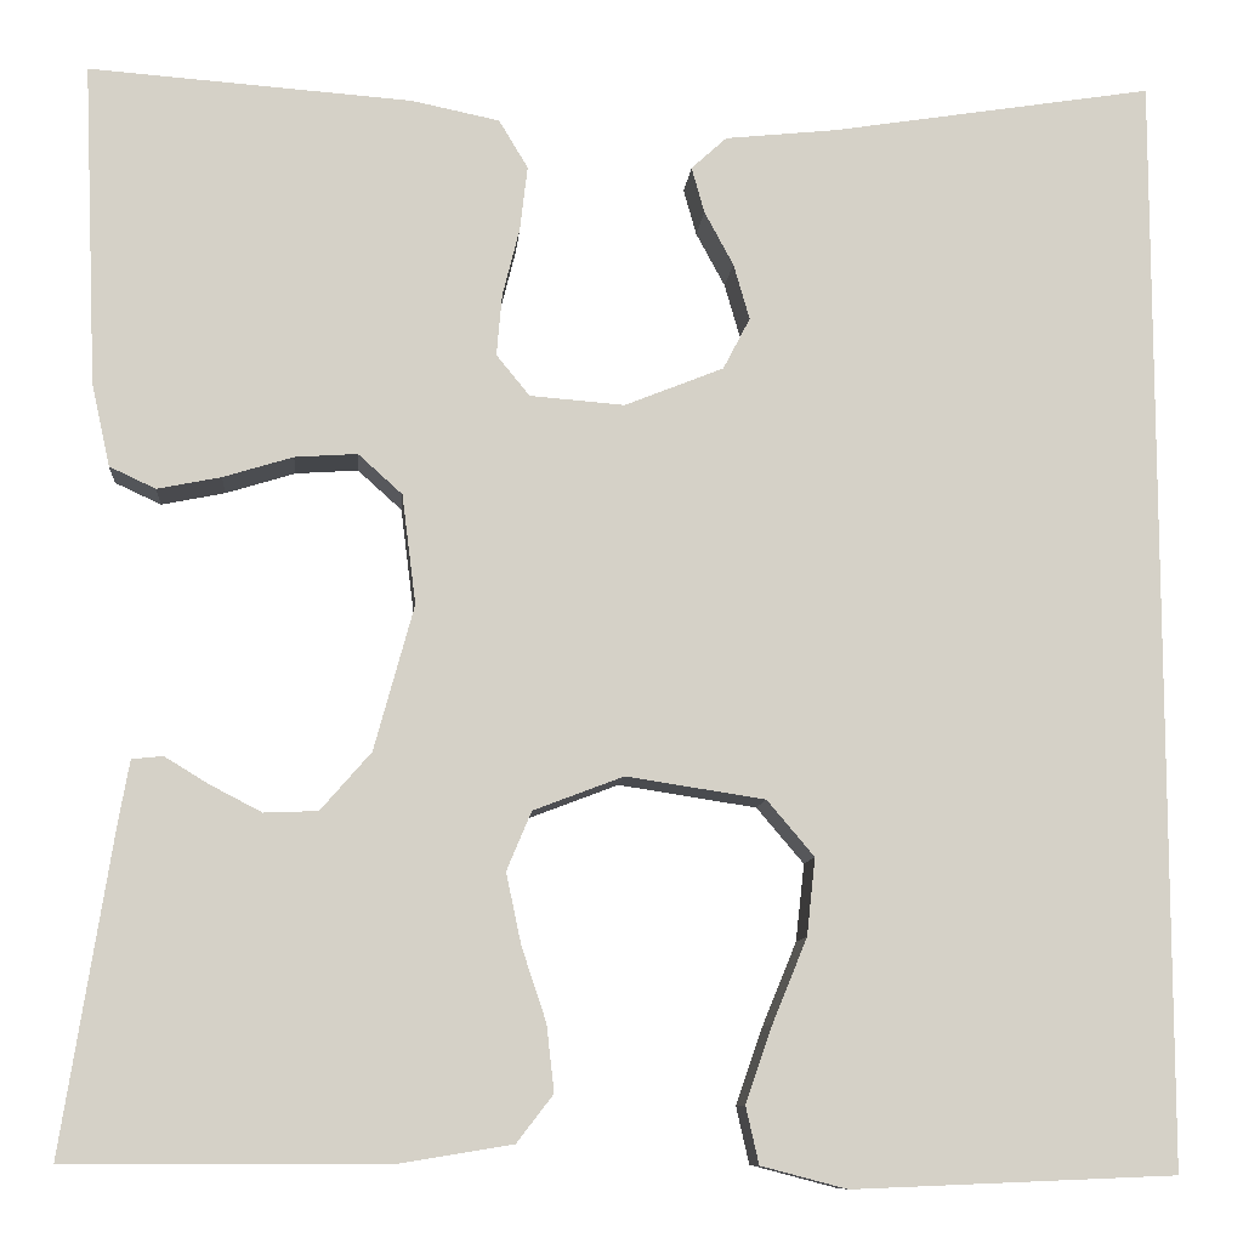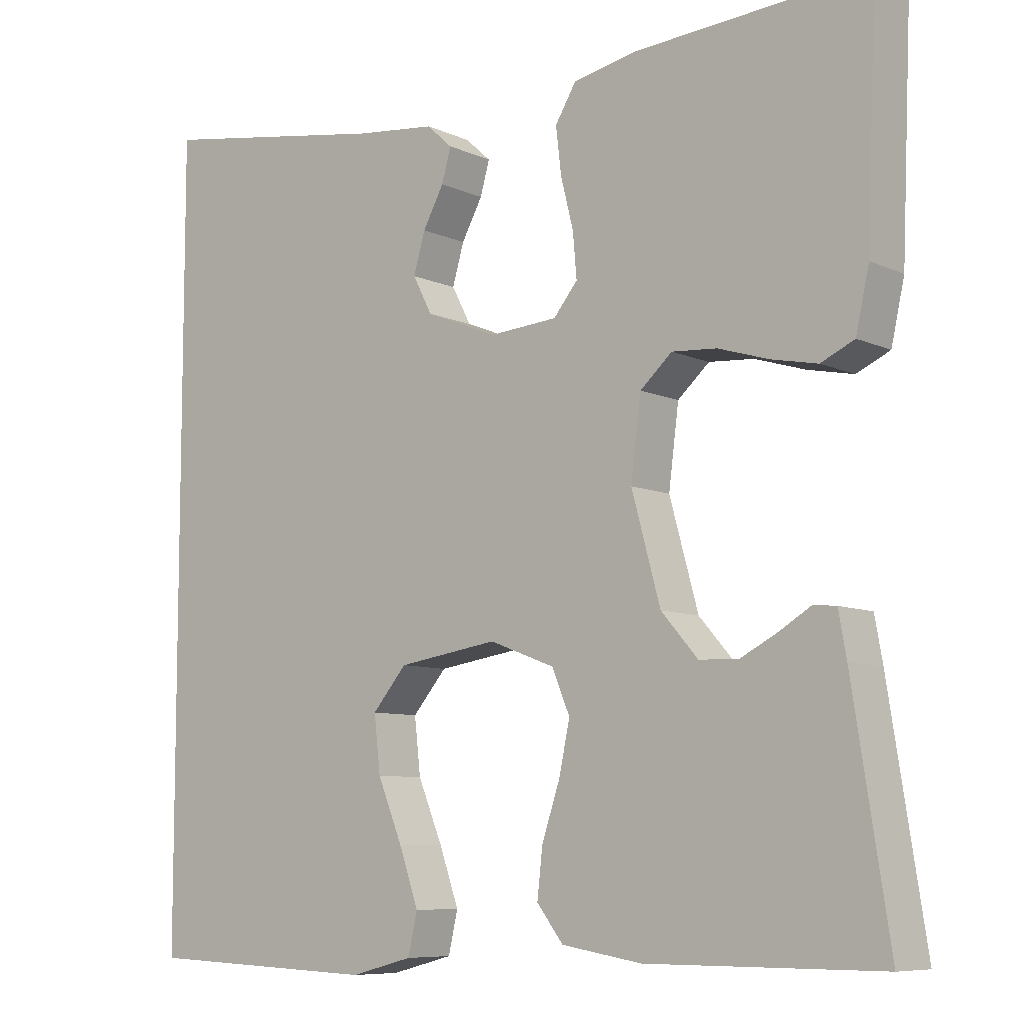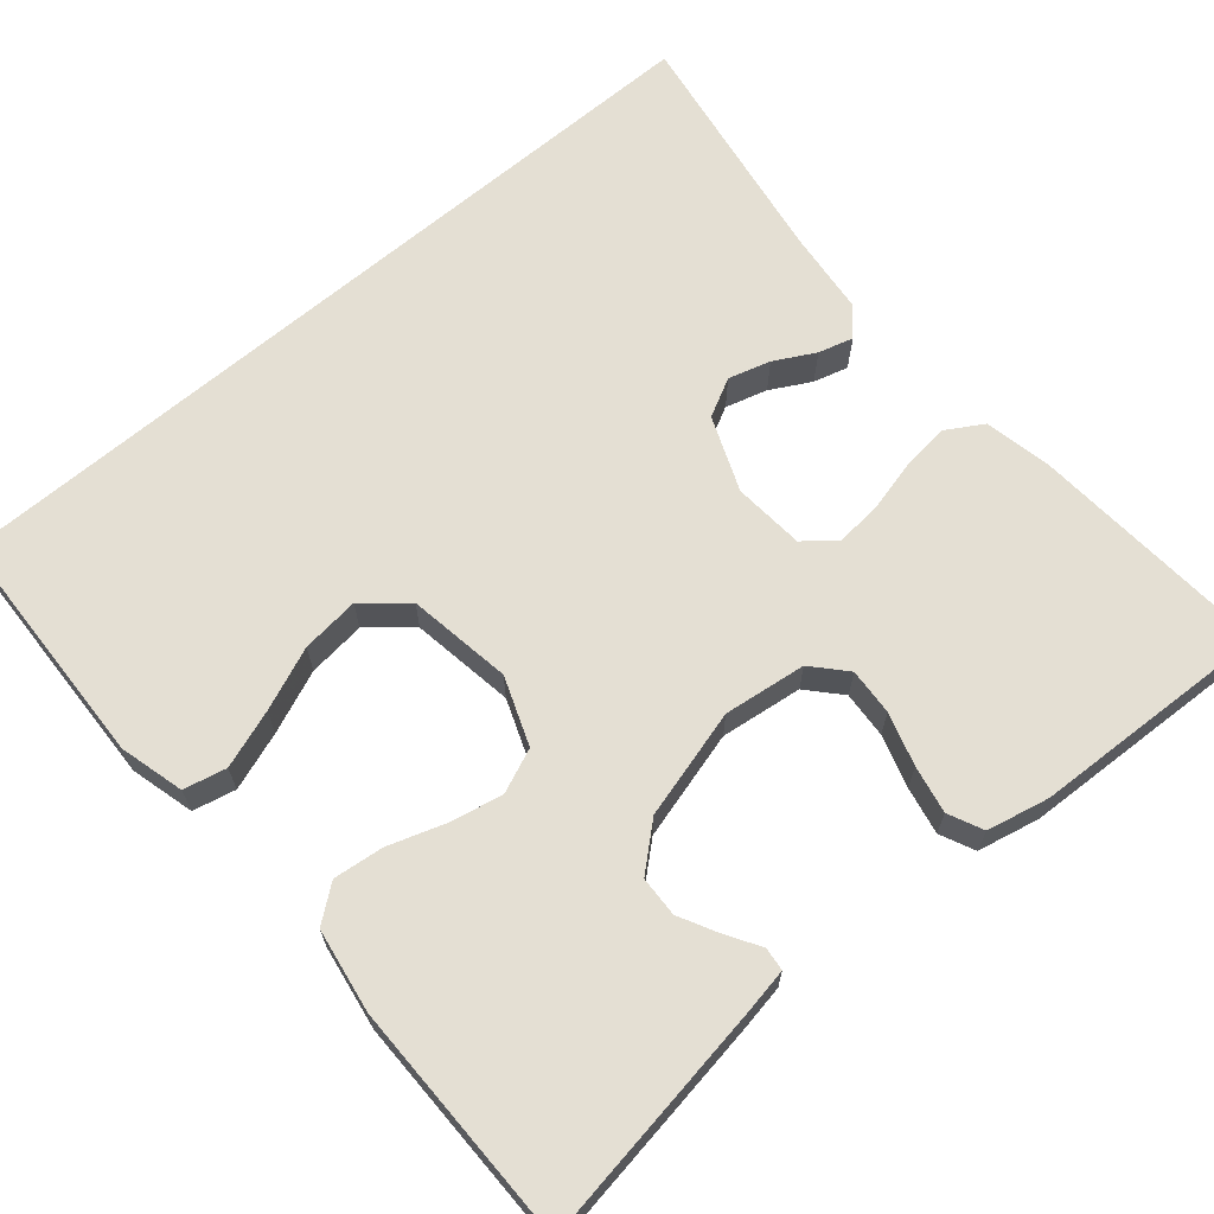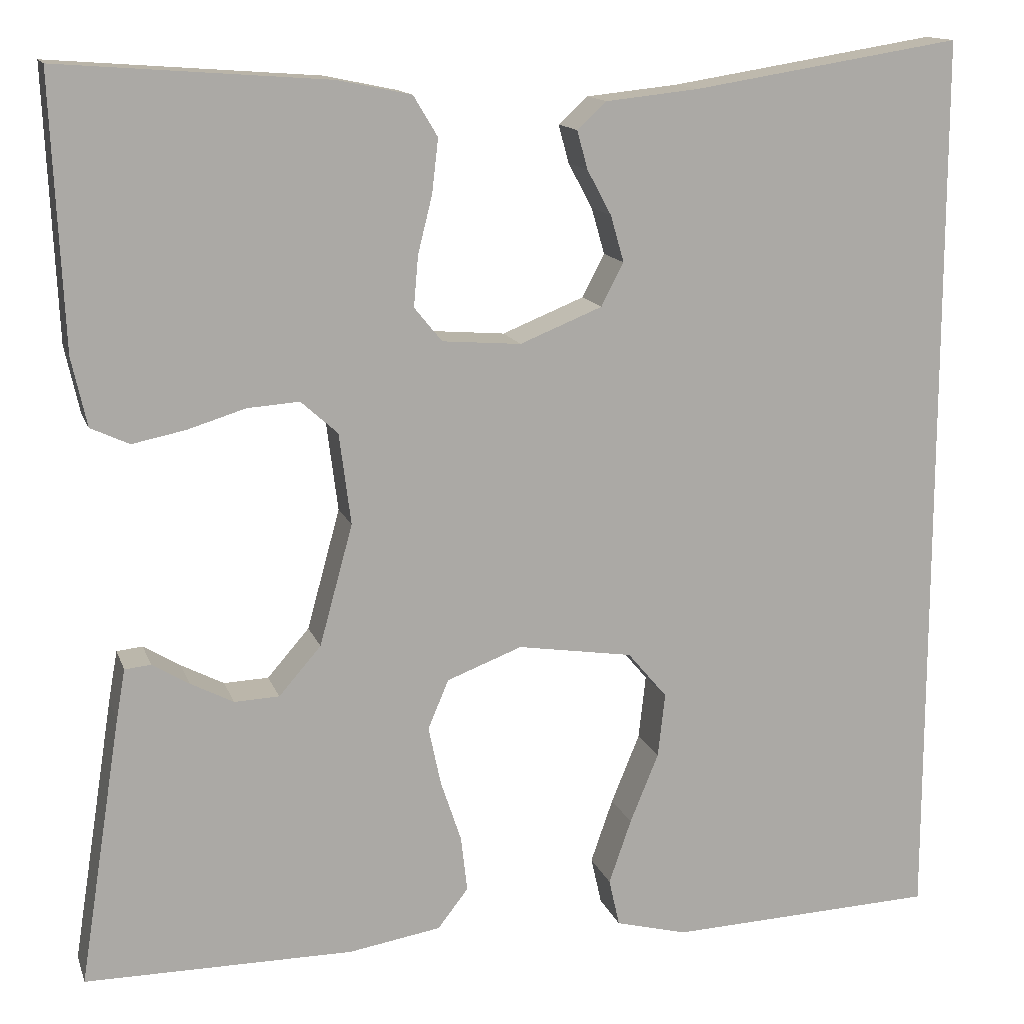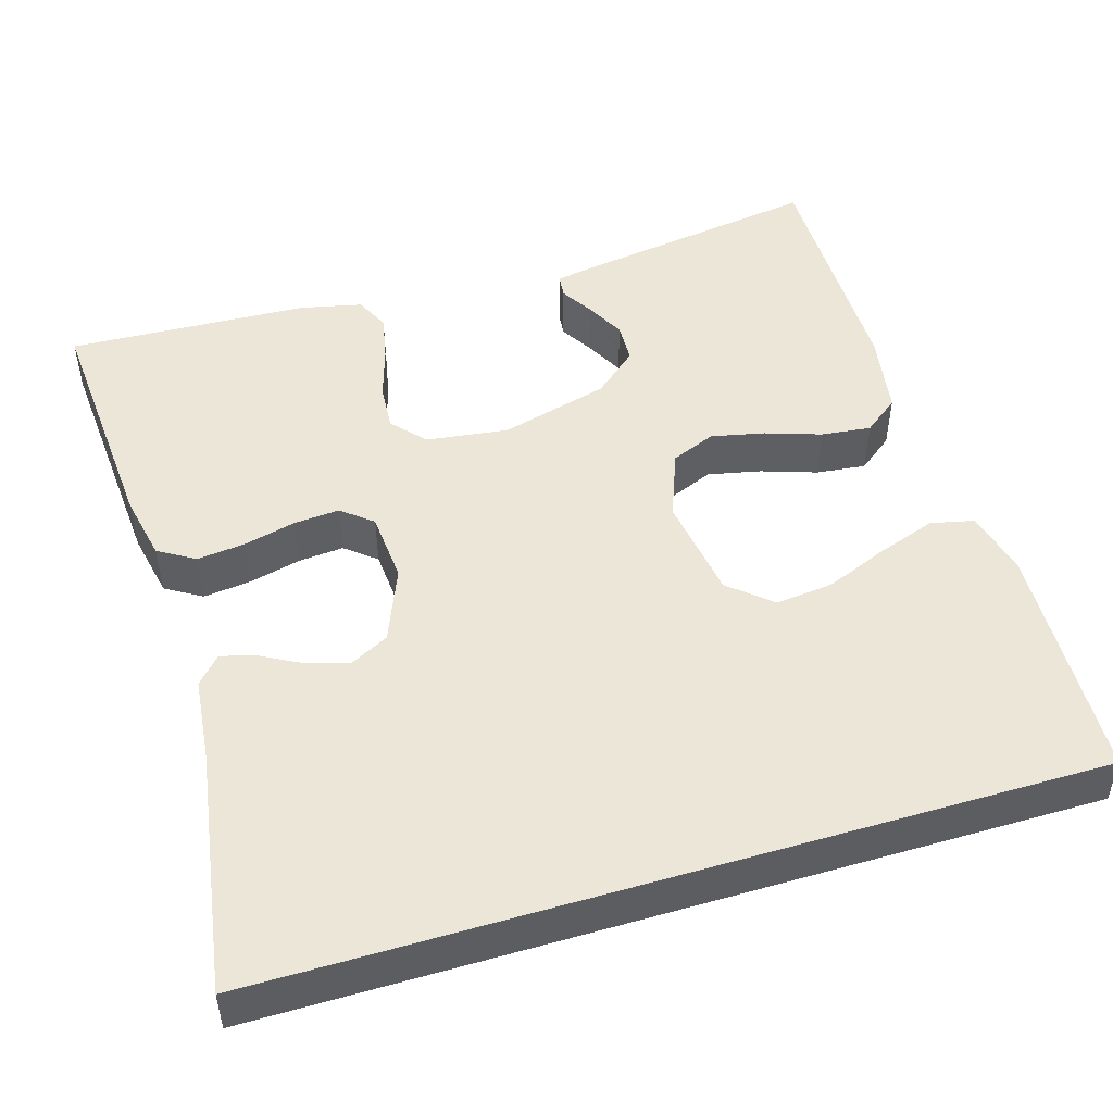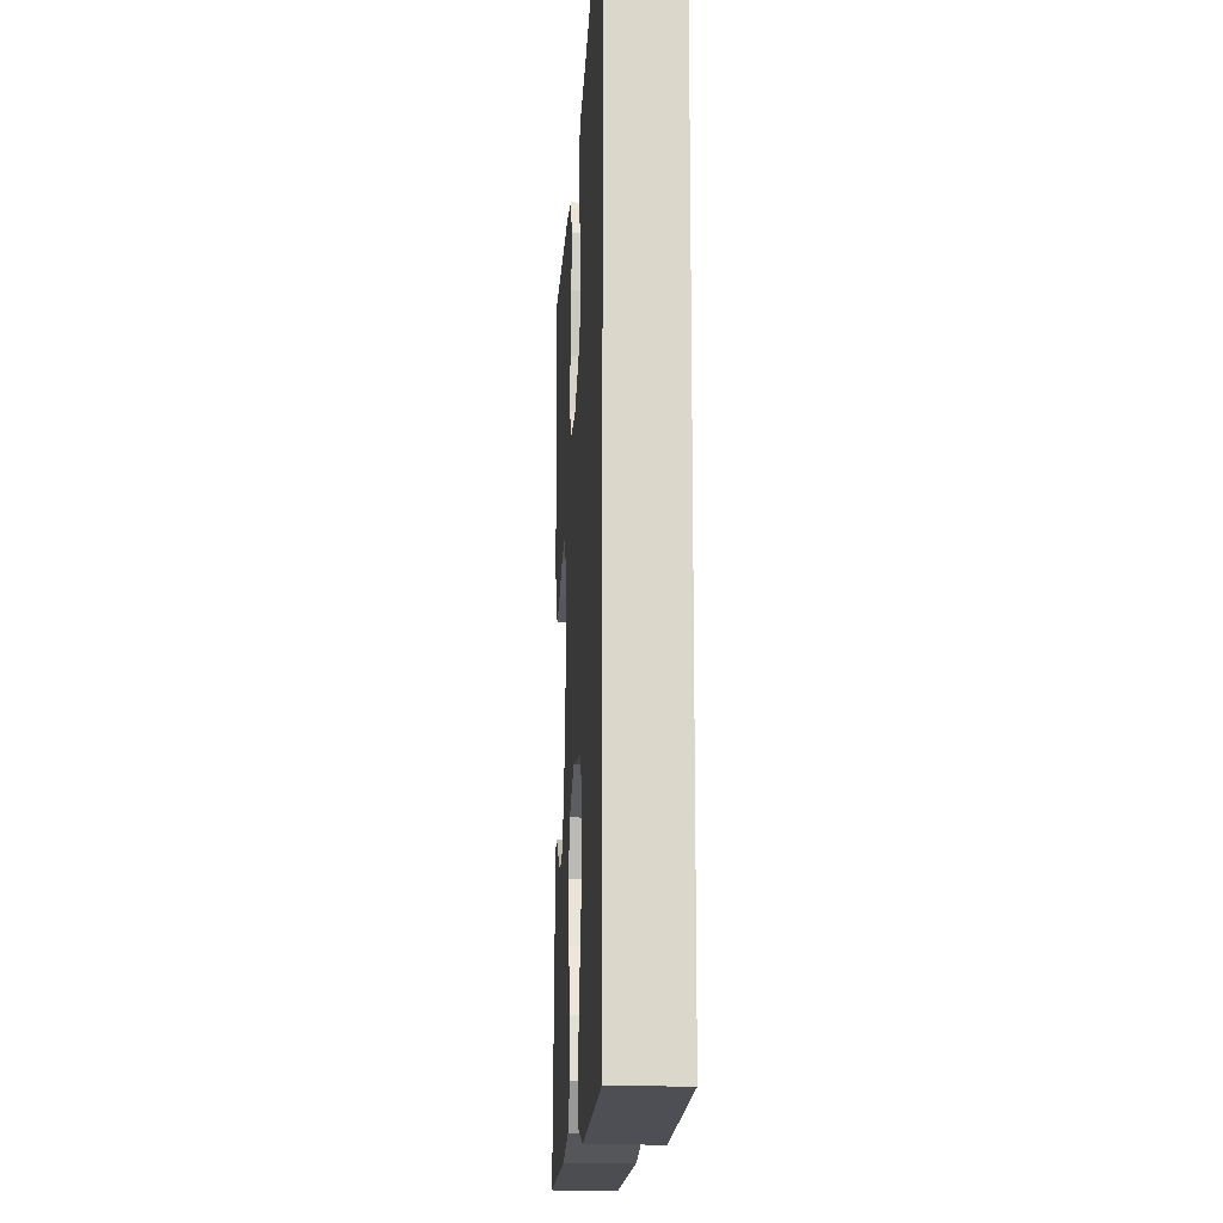
<metadata>
{"format":"obj","ext":"obj","renderer":"f3d","projection":"perspective","resolution":1024,"background":"white","views":[{"elev":-9.6,"azim":-4.9,"up":"+Z"},{"elev":-8.0,"azim":-141.2,"up":"+Z"},{"elev":66.5,"azim":-130.3,"up":"+Y"},{"elev":13.8,"azim":-15.6,"up":"+Z"},{"elev":49.0,"azim":73.3,"up":"+Y"},{"elev":-16.0,"azim":86.8,"up":"+Z"}]}
</metadata>
<code>
v -0.5 0.07 0.5
v -0.2 0.07 0.478
v -0.118 0.07 0.461
v -0.091 0.07 0.416
v -0.098 0.07 0.356
v -0.114 0.07 0.292
v -0.119 0.07 0.235
v -0.088 0.07 0.197
v 0 0.07 0.19
v 0.092 0.07 0.227
v 0.117 0.07 0.275
v 0.102 0.07 0.327
v 0.075 0.07 0.377
v 0.063 0.07 0.42
v 0.096 0.07 0.45
v 0.2 0.07 0.461
v 0.5 0.07 0.509
v 0.5 0.07 -0.511
v 0.2 0.07 -0.523
v 0.12 0.07 -0.502
v 0.108 0.07 -0.449
v 0.133 0.07 -0.377
v 0.165 0.07 -0.299
v 0.173 0.07 -0.227
v 0.129 0.07 -0.175
v 0 0.07 -0.155
v -0.084 0.07 -0.187
v -0.107 0.07 -0.242
v -0.093 0.07 -0.308
v -0.07 0.07 -0.377
v -0.063 0.07 -0.439
v -0.097 0.07 -0.483
v -0.2 0.07 -0.5
v -0.5 0.07 -0.5
v -0.453 0.07 -0.2
v -0.443 0.07 -0.144
v -0.414 0.07 -0.141
v -0.373 0.07 -0.166
v -0.325 0.07 -0.191
v -0.275 0.07 -0.189
v -0.228 0.07 -0.135
v -0.191 0.07 0
v -0.204 0.07 0.102
v -0.245 0.07 0.139
v -0.303 0.07 0.135
v -0.368 0.07 0.115
v -0.427 0.07 0.103
v -0.47 0.07 0.123
v -0.487 0.07 0.2
v -0.5 0 0.5
v -0.2 0 0.478
v -0.118 0 0.461
v -0.091 0 0.416
v -0.098 0 0.356
v -0.114 0 0.292
v -0.119 0 0.235
v -0.088 0 0.197
v 0 0 0.19
v 0.092 0 0.227
v 0.117 0 0.275
v 0.102 0 0.327
v 0.075 0 0.377
v 0.063 0 0.42
v 0.096 0 0.45
v 0.2 0 0.461
v 0.5 0 0.509
v 0.5 0 -0.511
v 0.2 0 -0.523
v 0.12 0 -0.502
v 0.108 0 -0.449
v 0.133 0 -0.377
v 0.165 0 -0.299
v 0.173 0 -0.227
v 0.129 0 -0.175
v 0 0 -0.155
v -0.084 0 -0.187
v -0.107 0 -0.242
v -0.093 0 -0.308
v -0.07 0 -0.377
v -0.063 0 -0.439
v -0.097 0 -0.483
v -0.2 0 -0.5
v -0.5 0 -0.5
v -0.453 0 -0.2
v -0.443 0 -0.144
v -0.414 0 -0.141
v -0.373 0 -0.166
v -0.325 0 -0.191
v -0.275 0 -0.189
v -0.228 0 -0.135
v -0.191 0 0
v -0.204 0 0.102
v -0.245 0 0.139
v -0.303 0 0.135
v -0.368 0 0.115
v -0.427 0 0.103
v -0.47 0 0.123
v -0.487 0 0.2
f 45 46 47 48
f 45 48 49 1
f 35 36 37 38
f 35 38 39
f 34 35 39 40
f 29 30 31 32
f 28 29 32 33
f 20 21 22 23
f 18 19 20 23
f 18 23 24
f 16 17 18 24
f 12 13 14 15
f 11 12 15 16
f 3 4 5 6
f 3 6 7
f 2 3 7
f 44 45 1 2
f 43 44 2 7
f 42 43 7 8
f 41 42 8 9
f 33 34 40 41
f 28 33 41 9
f 27 28 9
f 26 27 9 10
f 25 26 10 11
f 11 16 24 25
f 97 96 95 94
f 50 98 97 94
f 87 86 85 84
f 88 87 84
f 89 88 84 83
f 81 80 79 78
f 82 81 78 77
f 72 71 70 69
f 72 69 68 67
f 73 72 67
f 73 67 66 65
f 64 63 62 61
f 65 64 61 60
f 55 54 53 52
f 56 55 52
f 56 52 51
f 51 50 94 93
f 56 51 93 92
f 57 56 92 91
f 58 57 91 90
f 90 89 83 82
f 58 90 82 77
f 58 77 76
f 59 58 76 75
f 60 59 75 74
f 74 73 65 60
f 1 50 51 2
f 2 51 52 3
f 3 52 53 4
f 4 53 54 5
f 5 54 55 6
f 6 55 56 7
f 7 56 57 8
f 8 57 58 9
f 9 58 59 10
f 10 59 60 11
f 11 60 61 12
f 12 61 62 13
f 13 62 63 14
f 14 63 64 15
f 15 64 65 16
f 16 65 66 17
f 17 66 67 18
f 18 67 68 19
f 19 68 69 20
f 20 69 70 21
f 21 70 71 22
f 22 71 72 23
f 23 72 73 24
f 24 73 74 25
f 25 74 75 26
f 26 75 76 27
f 27 76 77 28
f 28 77 78 29
f 29 78 79 30
f 30 79 80 31
f 31 80 81 32
f 32 81 82 33
f 33 82 83 34
f 34 83 84 35
f 35 84 85 36
f 36 85 86 37
f 37 86 87 38
f 38 87 88 39
f 39 88 89 40
f 40 89 90 41
f 41 90 91 42
f 42 91 92 43
f 43 92 93 44
f 44 93 94 45
f 45 94 95 46
f 46 95 96 47
f 47 96 97 48
f 48 97 98 49
f 49 98 50 1

</code>
